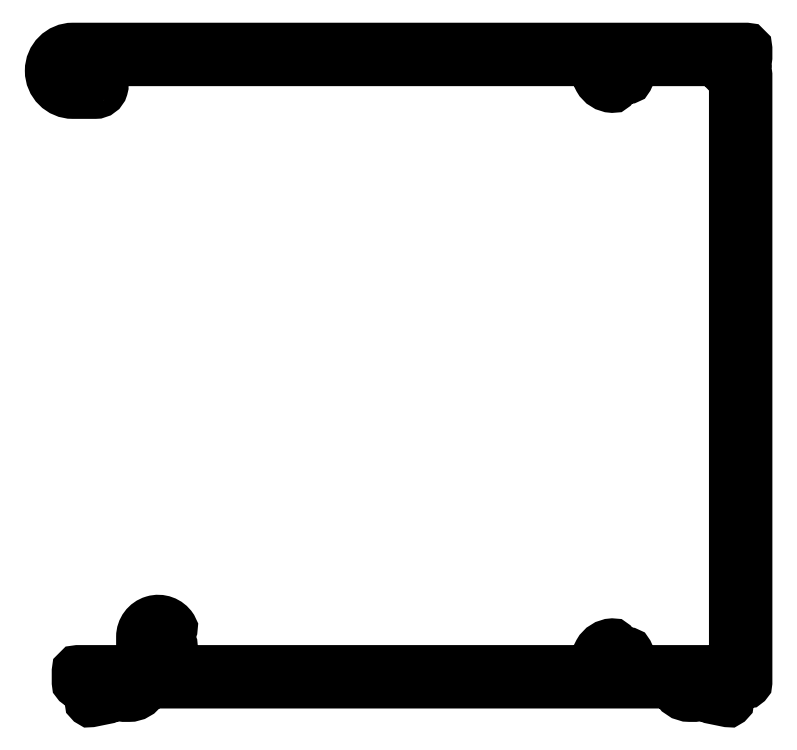
<metadata>
{"format":"dxf","ext":"dxf","renderer":"ezdxf+matplotlib","layout":"modelspace","background":"white","min_lineweight":24,"dpi":150}
</metadata>
<code>
0
SECTION
2
ENTITIES
0
POLYLINE
8
ET
66
     1
10
0
20
0
30
0
70
     1
0
VERTEX
8
ET
10
915
20
747.3
30
0
0
VERTEX
8
ET
10
916.7
20
745.6
30
0
42
-0.1989
0
VERTEX
8
ET
10
916.8
20
745.4
30
0
0
VERTEX
8
ET
10
916.8
20
632.2
30
0
42
-0.4142
0
VERTEX
8
ET
10
916.6
20
632
30
0
0
VERTEX
8
ET
10
913.1
20
632
30
0
42
0.4142
0
VERTEX
8
ET
10
912.6
20
631.5
30
0
0
VERTEX
8
ET
10
912.6
20
631
30
0
42
0.4142
0
VERTEX
8
ET
10
912.8
20
630.8
30
0
0
VERTEX
8
ET
10
912.9
20
630.8
30
0
42
-0.3153
0
VERTEX
8
ET
10
913.1
20
630.7
30
0
0
VERTEX
8
ET
10
913.4
20
629.8
30
0
42
-0.08749
0
VERTEX
8
ET
10
913.4
20
629.8
30
0
0
VERTEX
8
ET
10
913.4
20
628.7
30
0
42
-0.4743
0
VERTEX
8
ET
10
913.1
20
628.5
30
0
0
VERTEX
8
ET
10
910.1
20
629.1
30
0
42
-1.077
0
VERTEX
8
ET
10
910.2
20
629.5
30
0
0
VERTEX
8
ET
10
910.9
20
631.4
30
0
42
0.843
0
VERTEX
8
ET
10
910.8
20
632
30
0
0
VERTEX
8
ET
10
906.3
20
632
30
0
42
0.5774
0
VERTEX
8
ET
10
906
20
631.6
30
0
0
VERTEX
8
ET
10
907
20
629.9
30
0
42
-1
0
VERTEX
8
ET
10
907
20
629.5
30
0
0
VERTEX
8
ET
10
906
20
629.5
30
0
42
-0.3056
0
VERTEX
8
ET
10
903.3
20
631.4
30
0
42
0.3056
0
VERTEX
8
ET
10
902.3
20
632
30
0
0
VERTEX
8
ET
10
805.3
20
632
30
0
42
0.2679
0
VERTEX
8
ET
10
804.4
20
631.5
30
0
0
VERTEX
8
ET
10
804.1
20
631
30
0
42
-0.2679
0
VERTEX
8
ET
10
801.5
20
629.5
30
0
0
VERTEX
8
ET
10
800.6
20
629.5
30
0
42
-1
0
VERTEX
8
ET
10
800.6
20
629.9
30
0
0
VERTEX
8
ET
10
801.6
20
631.6
30
0
42
0.5774
0
VERTEX
8
ET
10
801.3
20
632
30
0
0
VERTEX
8
ET
10
796.8
20
632
30
0
42
0.843
0
VERTEX
8
ET
10
796.7
20
631.4
30
0
0
VERTEX
8
ET
10
797.4
20
629.5
30
0
42
-1.077
0
VERTEX
8
ET
10
797.5
20
629.1
30
0
0
VERTEX
8
ET
10
794.4
20
628.5
30
0
42
-0.4743
0
VERTEX
8
ET
10
794.2
20
628.7
30
0
0
VERTEX
8
ET
10
794.2
20
629.8
30
0
42
-0.08749
0
VERTEX
8
ET
10
794.2
20
629.8
30
0
0
VERTEX
8
ET
10
794.5
20
630.7
30
0
42
-0.3153
0
VERTEX
8
ET
10
794.7
20
630.8
30
0
0
VERTEX
8
ET
10
794.8
20
630.8
30
0
42
0.4142
0
VERTEX
8
ET
10
795
20
631
30
0
0
VERTEX
8
ET
10
795
20
631.5
30
0
42
0.4142
0
VERTEX
8
ET
10
794.5
20
632
30
0
0
VERTEX
8
ET
10
792
20
632
30
0
42
-0.4142
0
VERTEX
8
ET
10
791.8
20
632.2
30
0
0
VERTEX
8
ET
10
791.8
20
634.3
30
0
42
-0.4142
0
VERTEX
8
ET
10
792
20
634.5
30
0
0
VERTEX
8
ET
10
803.6
20
634.5
30
0
42
0.4142
0
VERTEX
8
ET
10
803.8
20
634.7
30
0
0
VERTEX
8
ET
10
803.8
20
640.7
30
0
42
-0.7444
0
VERTEX
8
ET
10
809.6
20
642.5
30
0
42
-0.4314
0
VERTEX
8
ET
10
809.5
20
642.1
30
0
0
VERTEX
8
ET
10
808.8
20
641.7
30
0
42
-0.39
0
VERTEX
8
ET
10
808.4
20
641.7
30
0
42
0.0712
0
VERTEX
8
ET
10
808.1
20
642.1
30
0
42
0.6863
0
VERTEX
8
ET
10
805.2
20
640.4
30
0
42
0.4778
0
VERTEX
8
ET
10
807.6
20
639
30
0
42
0.1501
0
VERTEX
8
ET
10
808.4
20
639.7
30
0
42
-0.39
0
VERTEX
8
ET
10
808.8
20
639.7
30
0
0
VERTEX
8
ET
10
809.5
20
639.3
30
0
42
-0.4314
0
VERTEX
8
ET
10
809.6
20
639
30
0
42
-0.2909
0
VERTEX
8
ET
10
806.5
20
637.5
30
0
42
0.4569
0
VERTEX
8
ET
10
806.3
20
637.4
30
0
0
VERTEX
8
ET
10
806.3
20
634.7
30
0
42
0.4142
0
VERTEX
8
ET
10
806.5
20
634.5
30
0
0
VERTEX
8
ET
10
888.8
20
634.5
30
0
42
0.567
0
VERTEX
8
ET
10
889
20
634.8
30
0
42
-0.5479
0
VERTEX
8
ET
10
891.6
20
639.5
30
0
42
-0.4314
0
VERTEX
8
ET
10
891.9
20
639.2
30
0
0
VERTEX
8
ET
10
891.9
20
638.4
30
0
42
-0.39
0
VERTEX
8
ET
10
891.6
20
638.1
30
0
42
0.0712
0
VERTEX
8
ET
10
891.1
20
638
30
0
42
0.6863
0
VERTEX
8
ET
10
891.1
20
634.6
30
0
42
0.5774
0
VERTEX
8
ET
10
893.6
20
636.6
30
0
42
0.0712
0
VERTEX
8
ET
10
893.4
20
637.1
30
0
42
-0.39
0
VERTEX
8
ET
10
893.5
20
637.4
30
0
0
VERTEX
8
ET
10
894.3
20
637.8
30
0
42
-0.4314
0
VERTEX
8
ET
10
894.6
20
637.7
30
0
42
-0.2441
0
VERTEX
8
ET
10
894.6
20
634.8
30
0
42
0.567
0
VERTEX
8
ET
10
894.8
20
634.5
30
0
0
VERTEX
8
ET
10
914.1
20
634.5
30
0
42
0.4142
0
VERTEX
8
ET
10
914.3
20
634.7
30
0
0
VERTEX
8
ET
10
914.3
20
744.4
30
0
42
0.1989
0
VERTEX
8
ET
10
914.2
20
744.5
30
0
0
VERTEX
8
ET
10
910.8
20
748
30
0
42
0.1989
0
VERTEX
8
ET
10
910.7
20
748
30
0
0
VERTEX
8
ET
10
894.8
20
748
30
0
42
0.567
0
VERTEX
8
ET
10
894.6
20
747.7
30
0
42
-0.2441
0
VERTEX
8
ET
10
894.6
20
744.8
30
0
42
-0.4314
0
VERTEX
8
ET
10
894.3
20
744.7
30
0
0
VERTEX
8
ET
10
893.5
20
745.1
30
0
42
-0.39
0
VERTEX
8
ET
10
893.4
20
745.4
30
0
42
0.0712
0
VERTEX
8
ET
10
893.6
20
745.9
30
0
42
0.5774
0
VERTEX
8
ET
10
891.1
20
747.9
30
0
42
0.6863
0
VERTEX
8
ET
10
891.1
20
744.5
30
0
42
0.0712
0
VERTEX
8
ET
10
891.6
20
744.4
30
0
42
-0.39
0
VERTEX
8
ET
10
891.9
20
744.2
30
0
0
VERTEX
8
ET
10
891.9
20
743.3
30
0
42
-0.4314
0
VERTEX
8
ET
10
891.6
20
743
30
0
42
-0.5479
0
VERTEX
8
ET
10
889
20
747.7
30
0
42
0.567
0
VERTEX
8
ET
10
888.8
20
748
30
0
0
VERTEX
8
ET
10
794.3
20
748
30
0
0
VERTEX
8
ET
10
792.9
20
747.2
30
0
42
-0.39
0
VERTEX
8
ET
10
792.5
20
747.2
30
0
42
0.0712
0
VERTEX
8
ET
10
792.2
20
747.6
30
0
42
0.6863
0
VERTEX
8
ET
10
789.3
20
745.9
30
0
42
0.5774
0
VERTEX
8
ET
10
792.2
20
744.8
30
0
42
0.0712
0
VERTEX
8
ET
10
792.5
20
745.2
30
0
42
-0.39
0
VERTEX
8
ET
10
792.9
20
745.3
30
0
0
VERTEX
8
ET
10
794
20
744.6
30
0
42
0.3175
0
VERTEX
8
ET
10
794.2
20
744.6
30
0
42
-1.434
0
VERTEX
8
ET
10
795.2
20
741.9
30
0
0
VERTEX
8
ET
10
791.1
20
741.9
30
0
42
-1
0
VERTEX
8
ET
10
791.1
20
750.5
30
0
0
VERTEX
8
ET
10
916.6
20
750.5
30
0
42
-0.4142
0
VERTEX
8
ET
10
916.8
20
750.3
30
0
0
VERTEX
8
ET
10
916.8
20
748.7
30
0
42
-0.4142
0
VERTEX
8
ET
10
916.6
20
748.5
30
0
0
VERTEX
8
ET
10
915.5
20
748.5
30
0
42
0.6682
0
SEQEND
8
ET
0
ENDSEC
0
EOF

</code>
